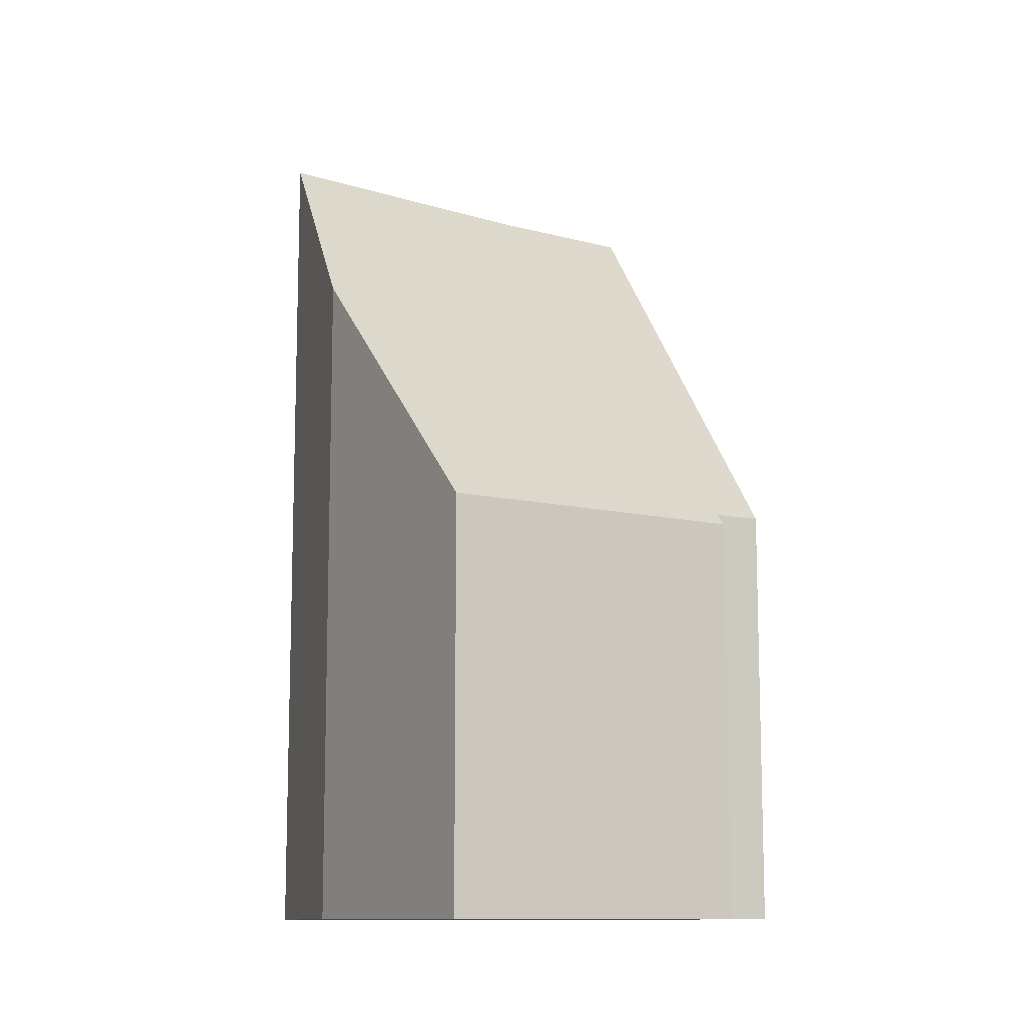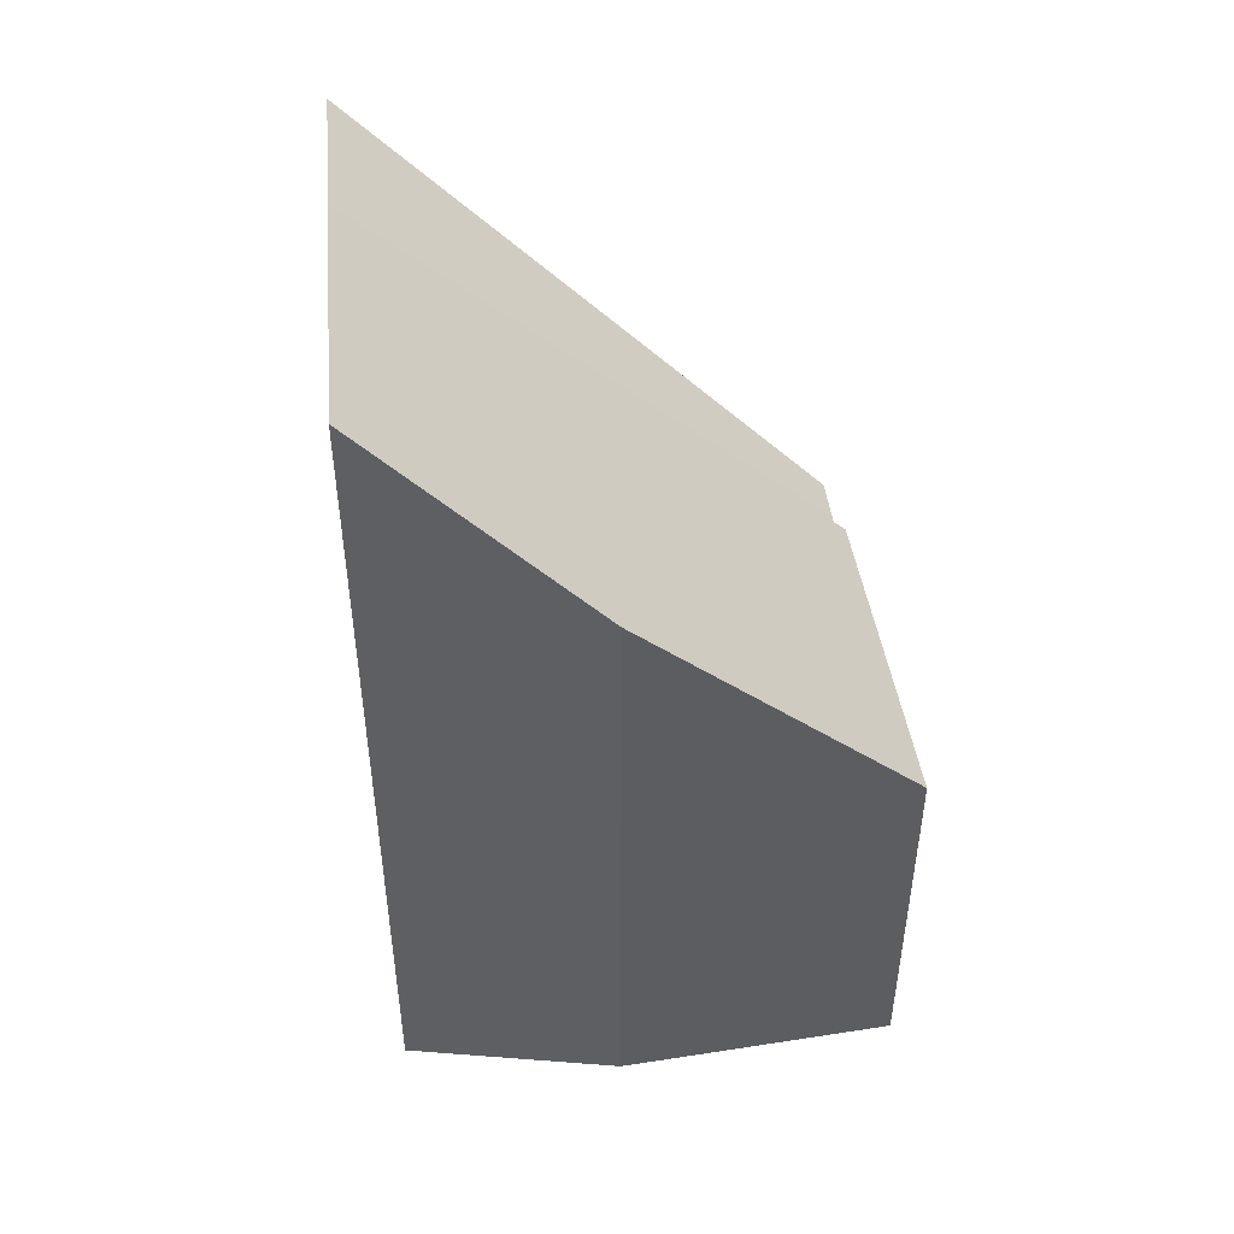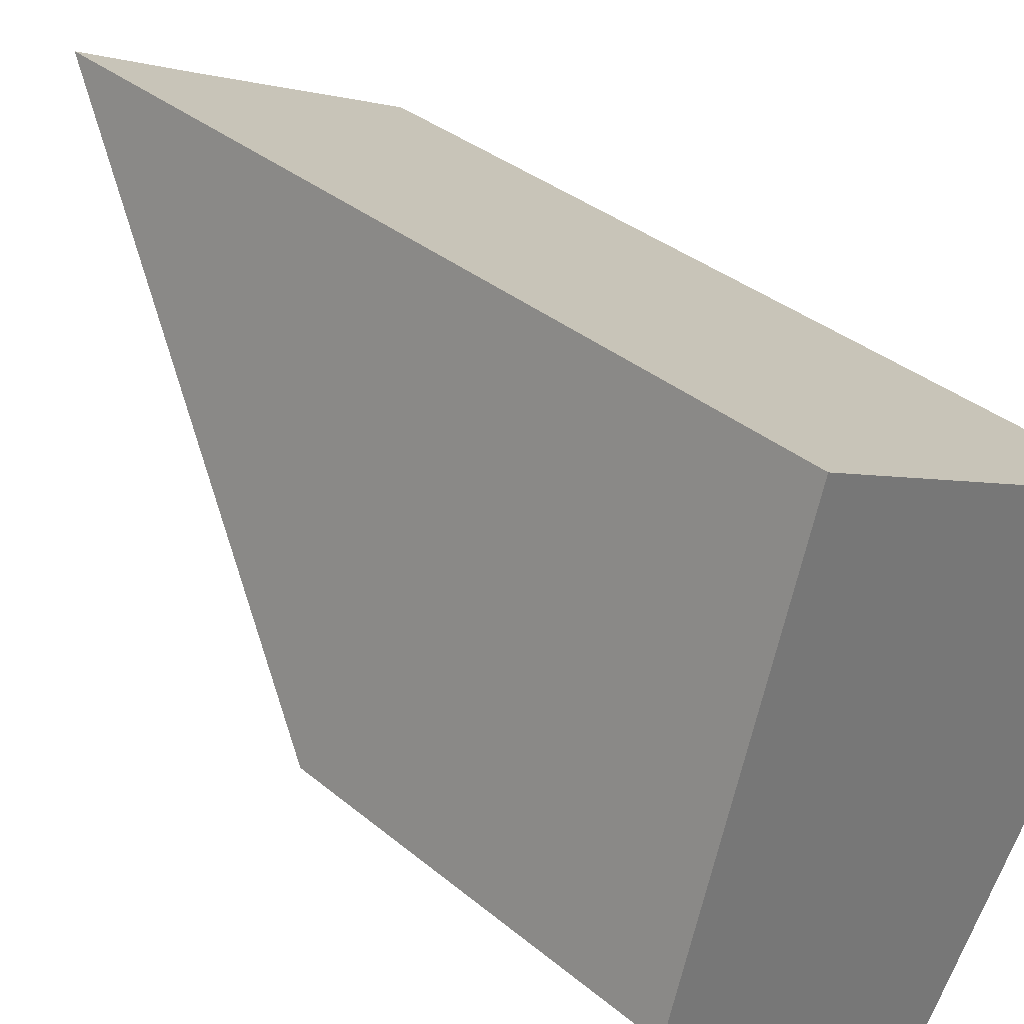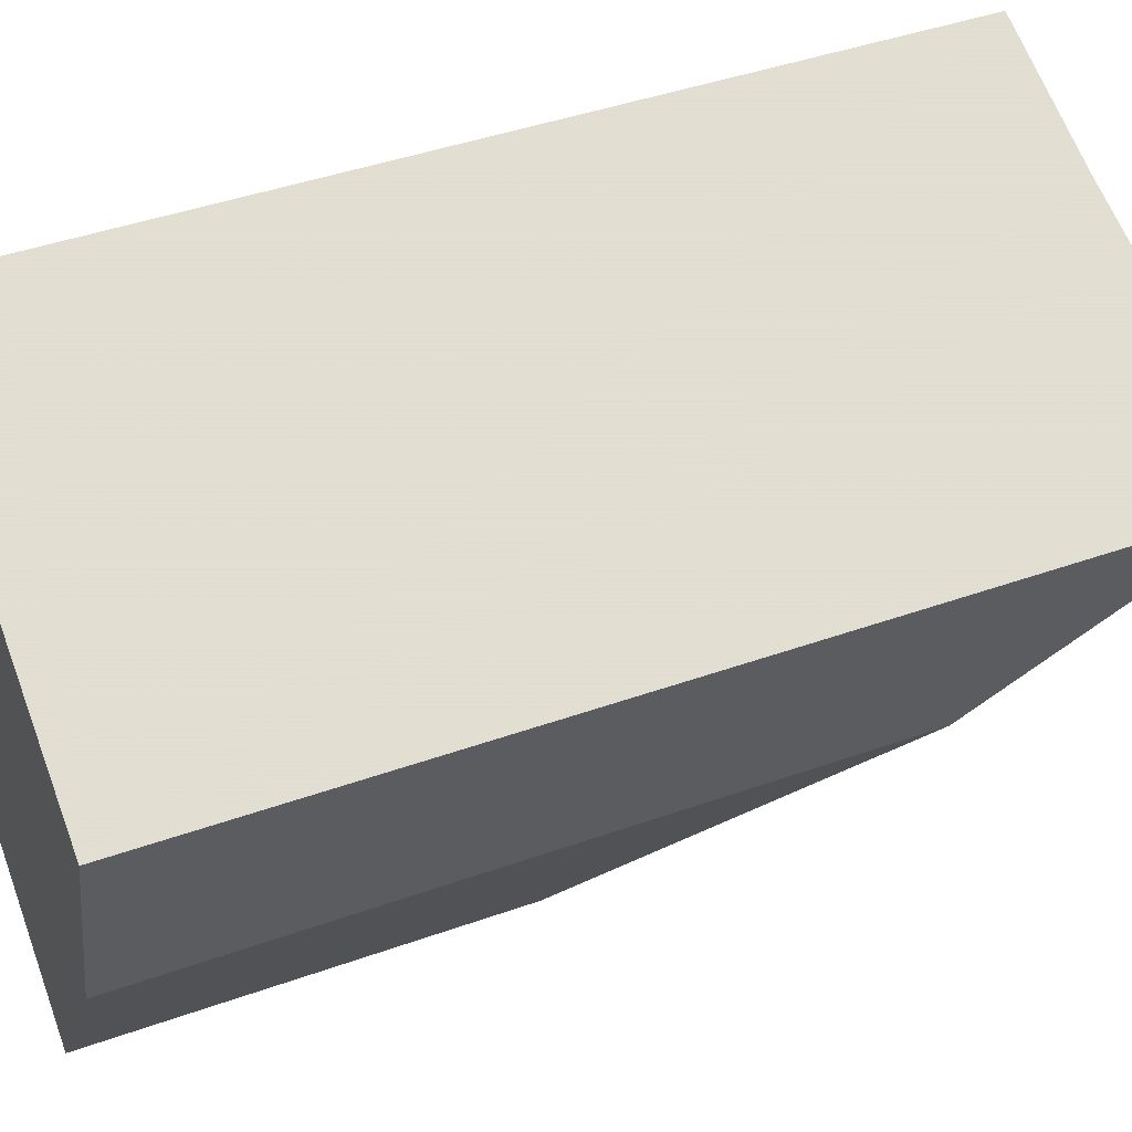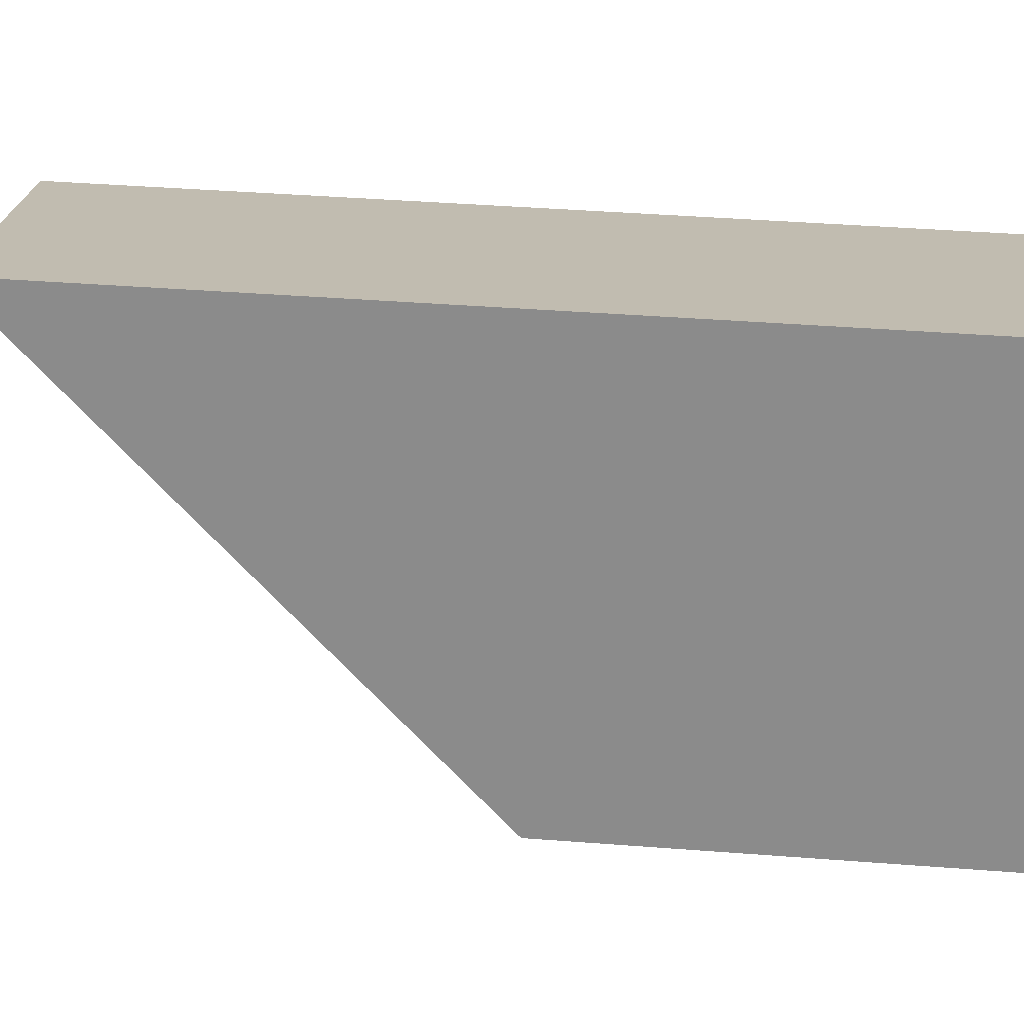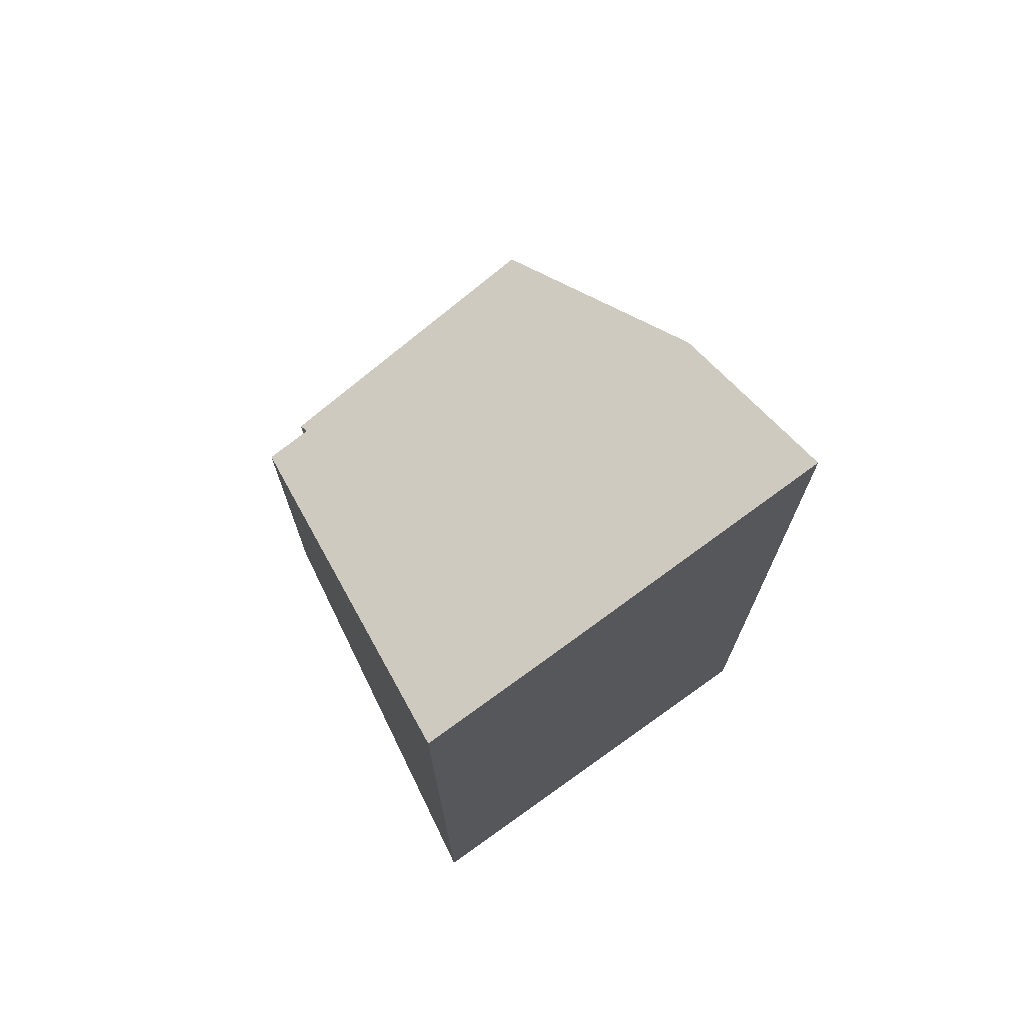
<metadata>
{"format":"obj","ext":"obj","renderer":"f3d","projection":"perspective","resolution":1024,"background":"white","views":[{"elev":-11.1,"azim":-179.2,"up":"+Y"},{"elev":49.4,"azim":111.9,"up":"+Y"},{"elev":34.8,"azim":-42.2,"up":"+Z"},{"elev":43.4,"azim":67.2,"up":"+Z"},{"elev":42.8,"azim":-84.8,"up":"+Z"},{"elev":73.6,"azim":-8.8,"up":"+Y"}]}
</metadata>
<code>
v 0.583 -0.01586 4.7
v 0.583 -0.1029 4.7
v 0.6113 -0.1029 4.791
v 0.6113 0.07728 4.791
v 0.6113 0.07728 4.791
v 0.6127 0.07736 4.79
v 0.6093 0.07066 4.785
v 0.6127 0.07736 4.79
v 0.6394 0.07904 4.777
v 0.5907 -0.01586 4.696
v 0.583 -0.01586 4.7
v 0.6093 0.07066 4.785
v 0.583 -0.1029 4.7
v 0.583 -0.01586 4.7
v 0.5907 -0.01586 4.696
v 0.5921 -0.1029 4.695
v 0.5921 -0.01582 4.695
v 0.5921 -0.01582 4.695
v 0.5908 -0.01847 4.692
v 0.5908 -0.1029 4.692
v 0.5921 -0.1029 4.695
v 0.5908 -0.01847 4.692
v 0.6477 -0.01847 4.657
v 0.6477 -0.1029 4.657
v 0.5908 -0.1029 4.692
v 0.6477 -0.01847 4.657
v 0.6784 0.03988 4.707
v 0.6784 -0.1029 4.707
v 0.6477 -0.1029 4.657
v 0.6113 -0.1029 4.791
v 0.583 -0.1029 4.7
v 0.5921 -0.1029 4.695
v 0.5908 -0.1029 4.692
v 0.6477 -0.1029 4.657
v 0.6784 -0.1029 4.707
v 0.6918 -0.1029 4.751
v 0.6918 -0.1029 4.751
v 0.6918 0.08418 4.751
v 0.6394 0.07904 4.777
v 0.6113 0.07728 4.791
v 0.6113 -0.1029 4.791
v 0.6394 0.07904 4.777
v 0.6918 0.08418 4.751
v 0.6784 0.03988 4.707
v 0.5921 -0.01582 4.695
v 0.5907 -0.01586 4.696
v 0.5908 -0.01847 4.692
v 0.6477 -0.01847 4.657
v 0.6784 0.03988 4.707
v 0.6918 0.08418 4.751
v 0.6918 -0.1029 4.751
v 0.6784 -0.1029 4.707
f 1 2 3
f 1 3 4
f 5 6 7
f 8 9 10
f 8 10 11
f 8 11 12
f 13 14 15
f 13 15 16
f 16 15 17
f 18 19 20
f 18 20 21
f 22 23 24
f 22 24 25
f 26 27 28
f 26 28 29
f 30 31 32
f 32 33 34
f 30 32 34
f 30 34 35
f 36 30 35
f 37 38 39
f 37 39 40
f 37 40 41
f 42 43 44
f 42 44 45
f 46 42 45
f 47 45 48
f 48 45 44
f 49 50 51
f 49 51 52

</code>
